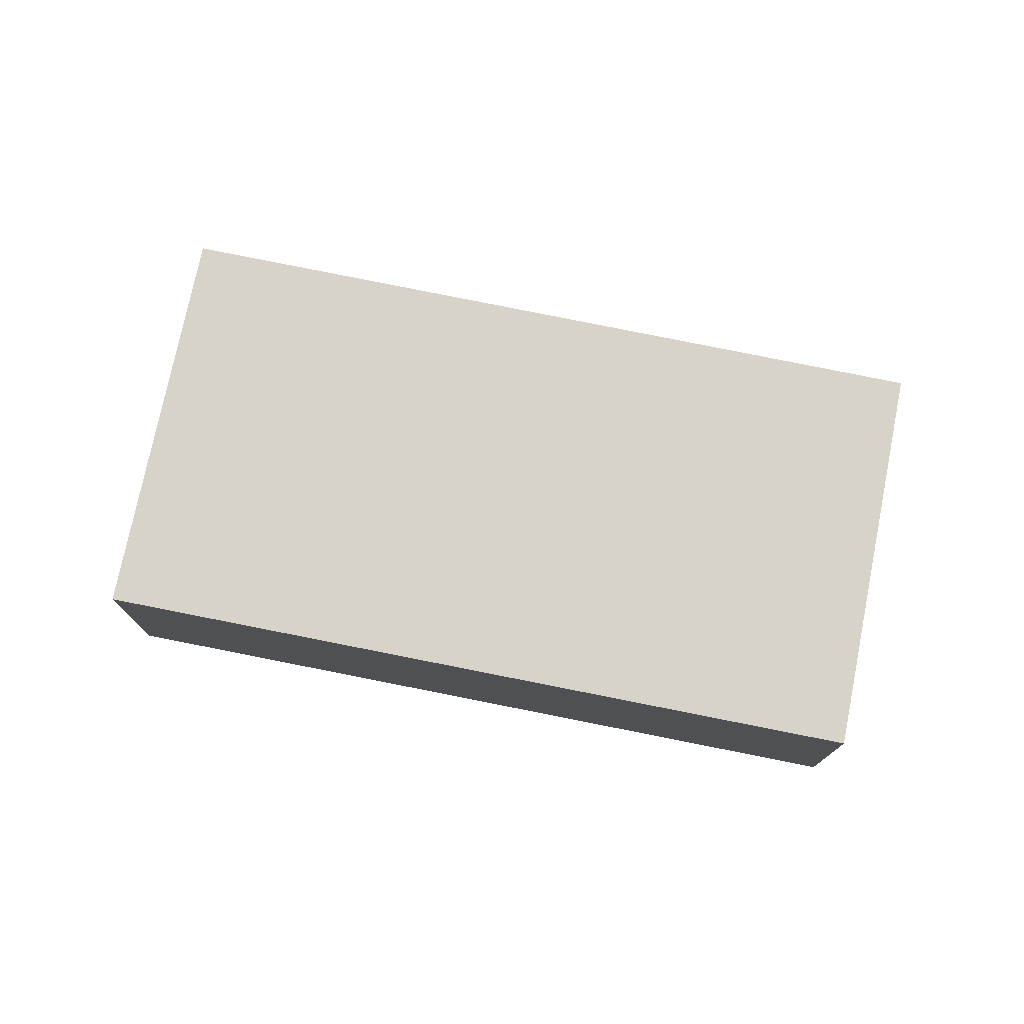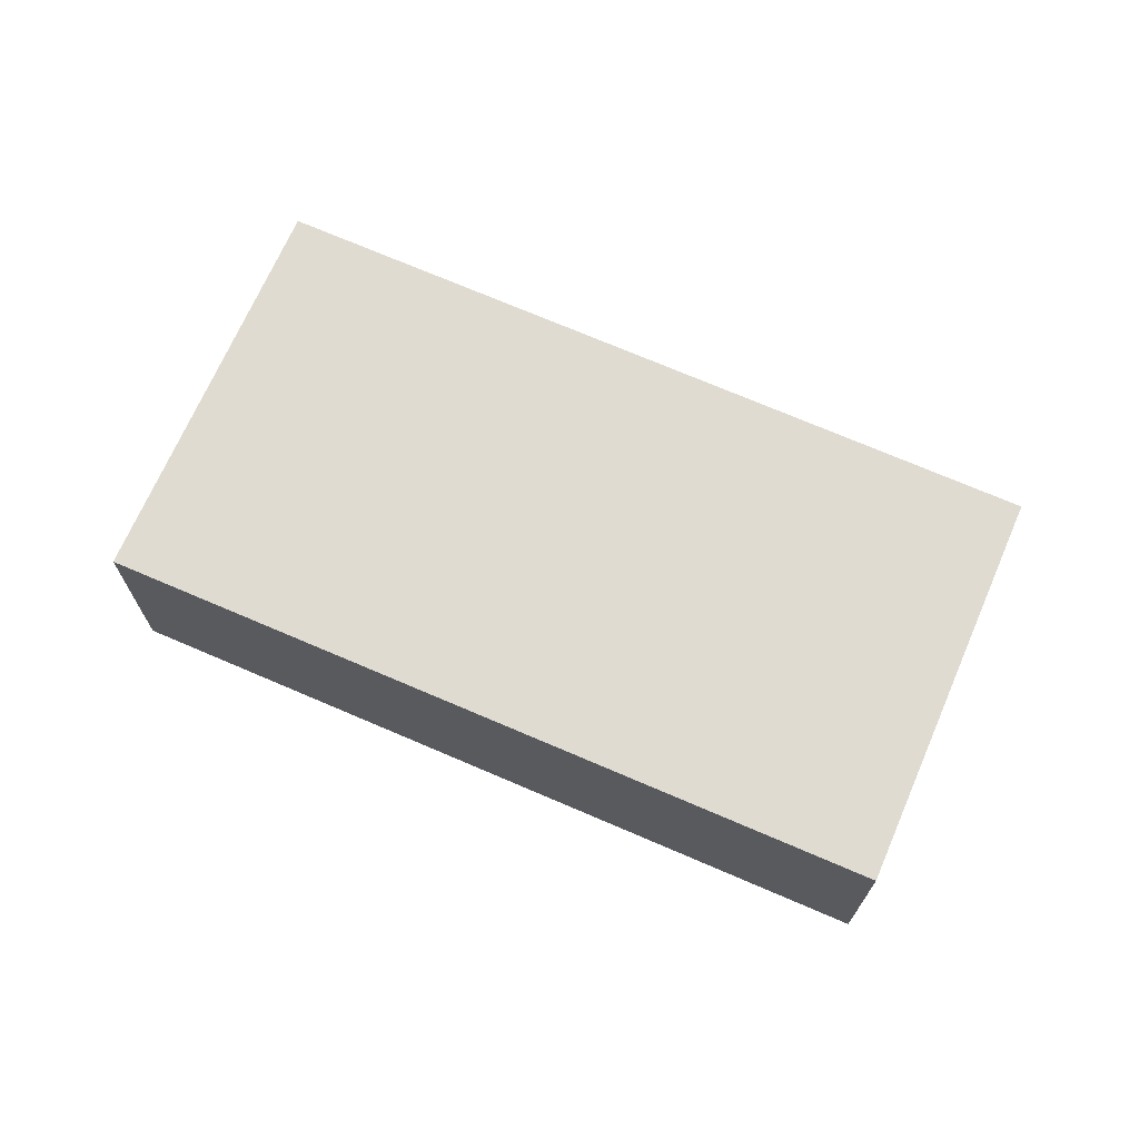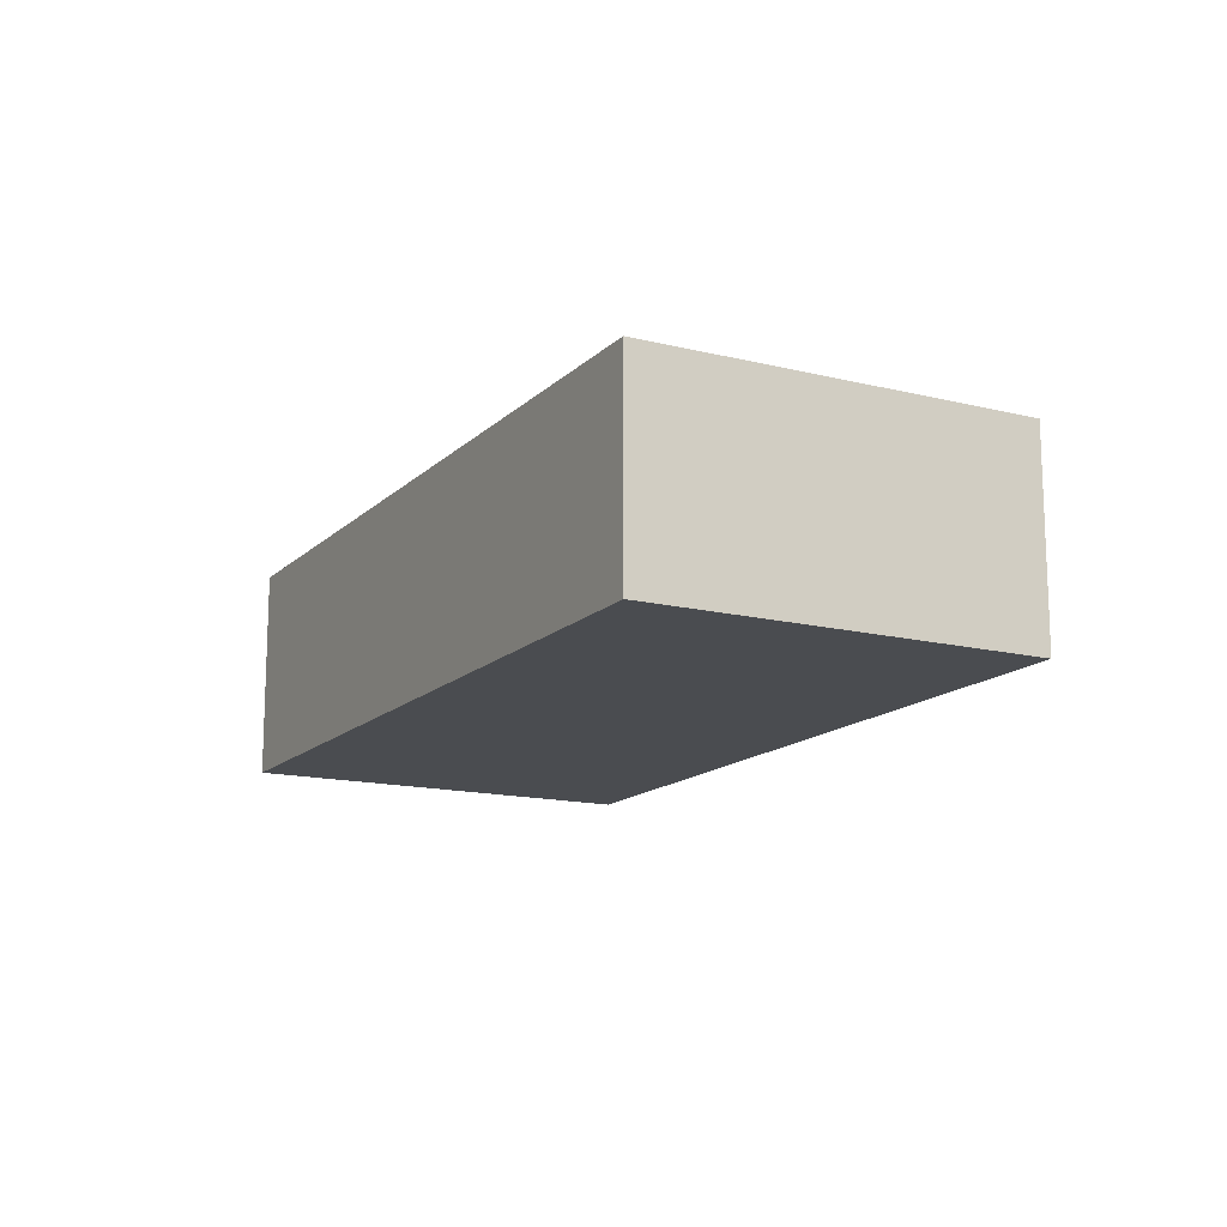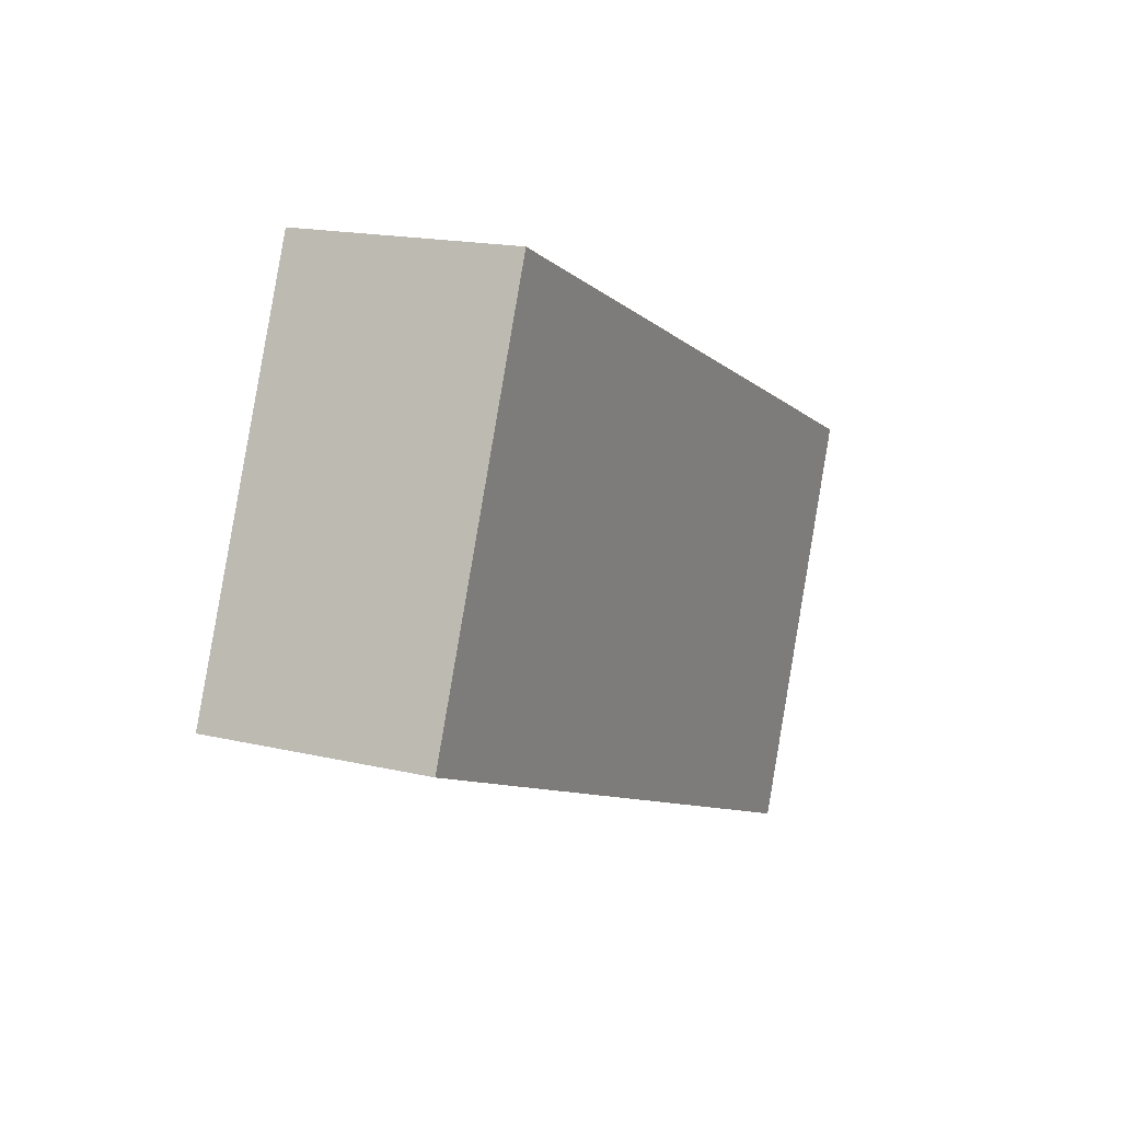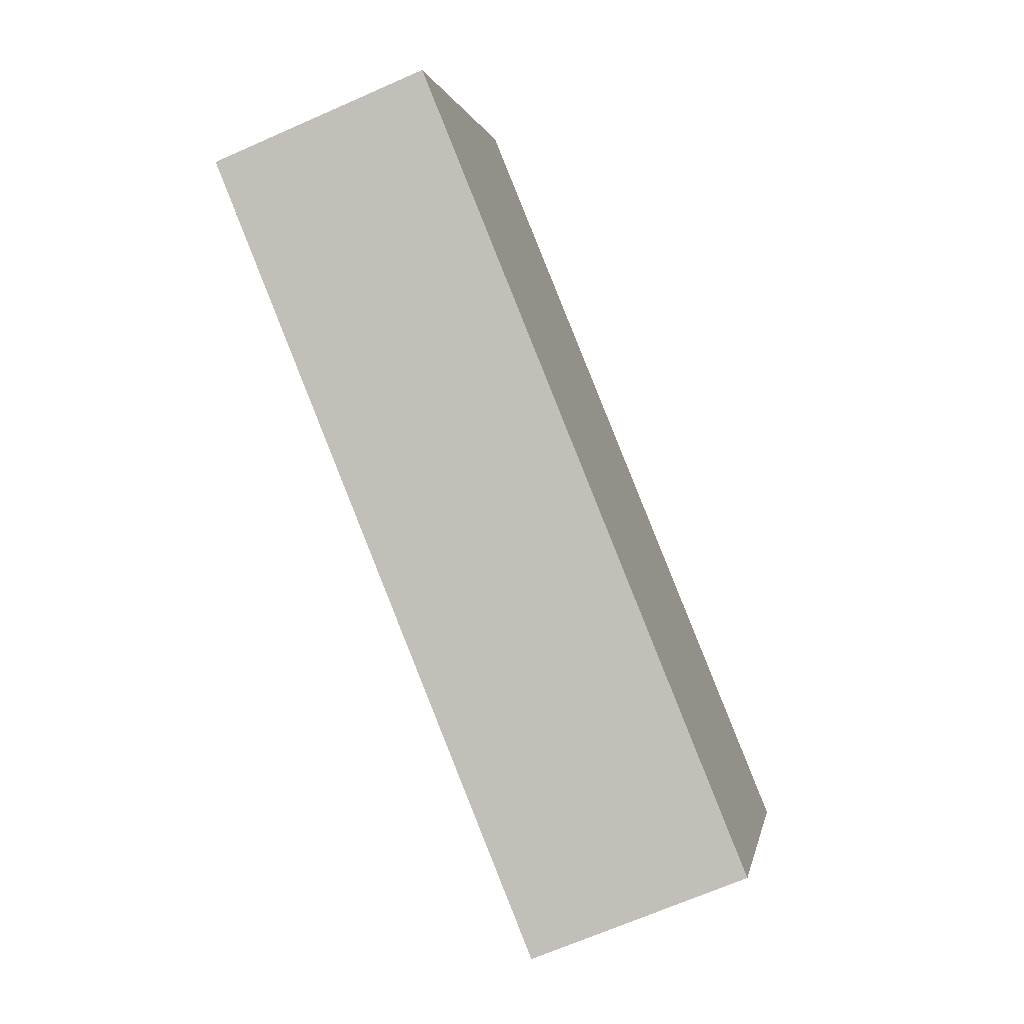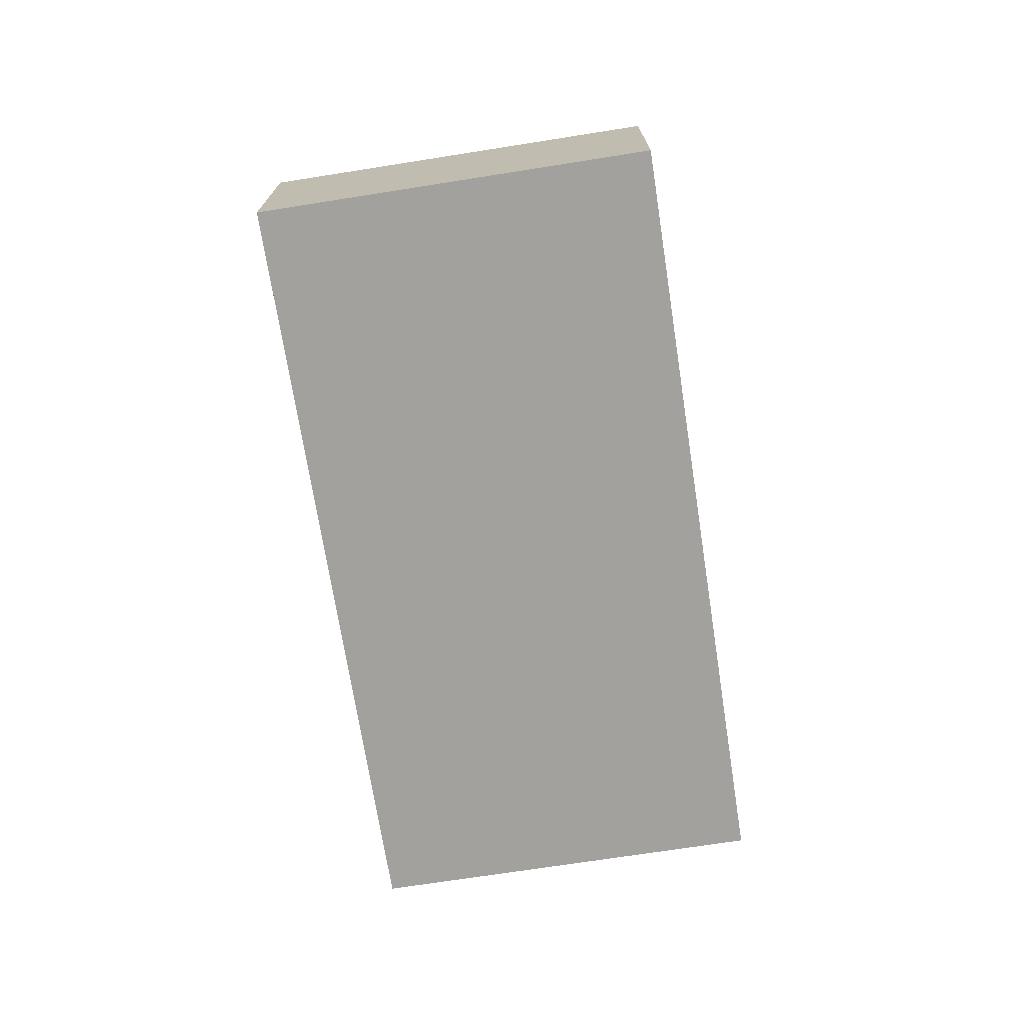
<metadata>
{"format":"obj","ext":"obj","renderer":"f3d","projection":"perspective","resolution":1024,"background":"white","views":[{"elev":75.8,"azim":-11.6,"up":"+Y"},{"elev":69.9,"azim":0.5,"up":"+Y"},{"elev":-14.7,"azim":38.9,"up":"+Y"},{"elev":17.2,"azim":115.2,"up":"+Z"},{"elev":-68.2,"azim":113.8,"up":"+Z"},{"elev":-72.1,"azim":-104.1,"up":"+Y"}]}
</metadata>
<code>
v  5.162 1.496 2.177
v  1.133 1.496 -2.665
v  0 1.496 9.16e-17
v  6.278 1.496 -0.463
v  1.133 1.632e-16 -2.665
v  0 0 0
v  5.162 -1.333e-16 2.177
v  6.278 2.835e-17 -0.463
g defaultobject
f 1 2 3
f 2 1 4
f 5 3 2
f 3 5 6
f 6 1 3
f 1 6 7
f 7 4 1
f 4 7 8
f 8 2 4
f 2 8 5
f 8 6 5
f 6 8 7

</code>
